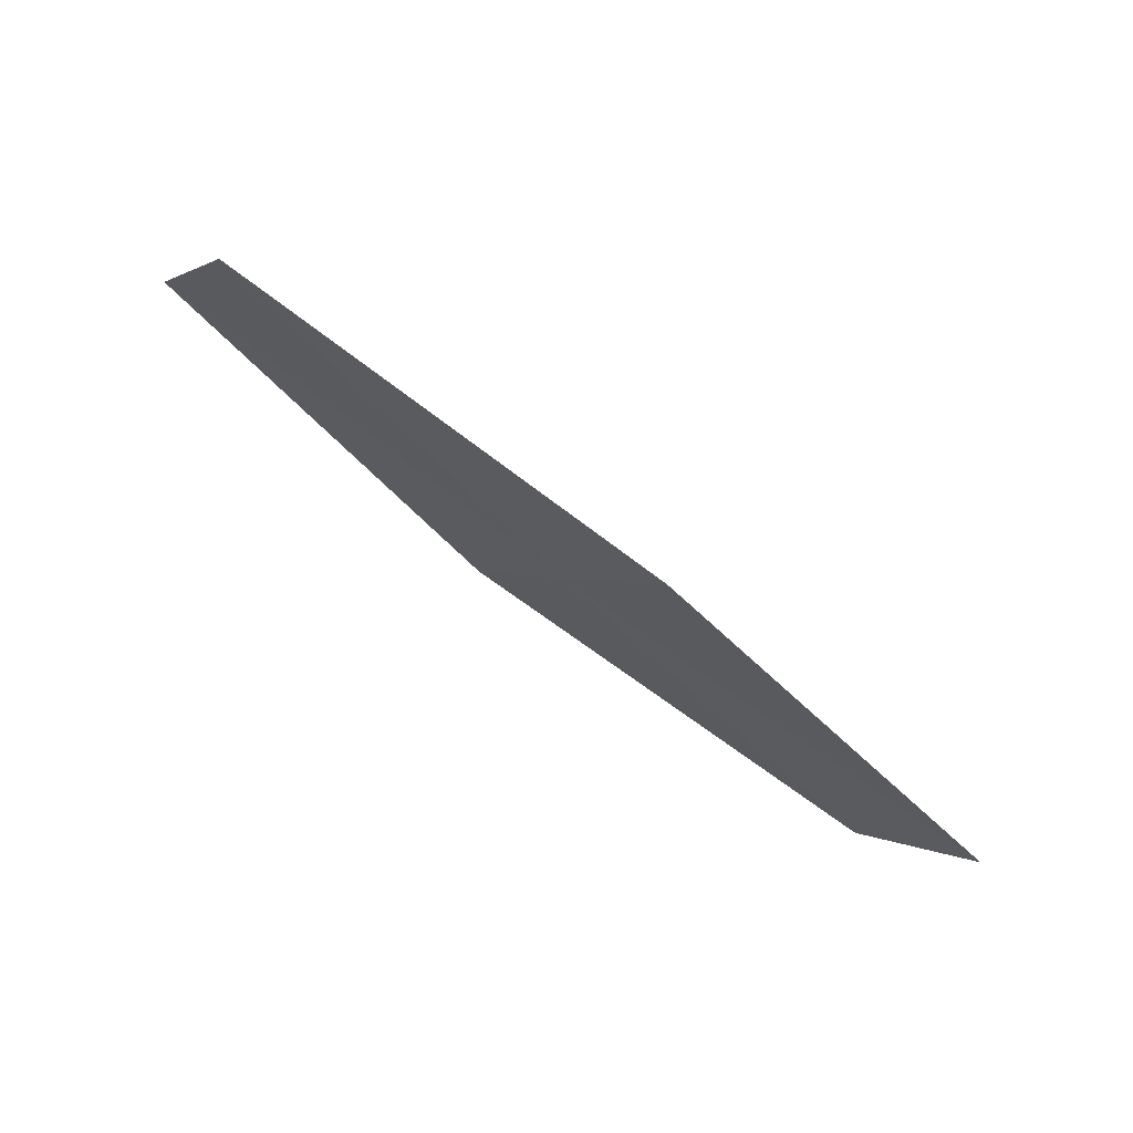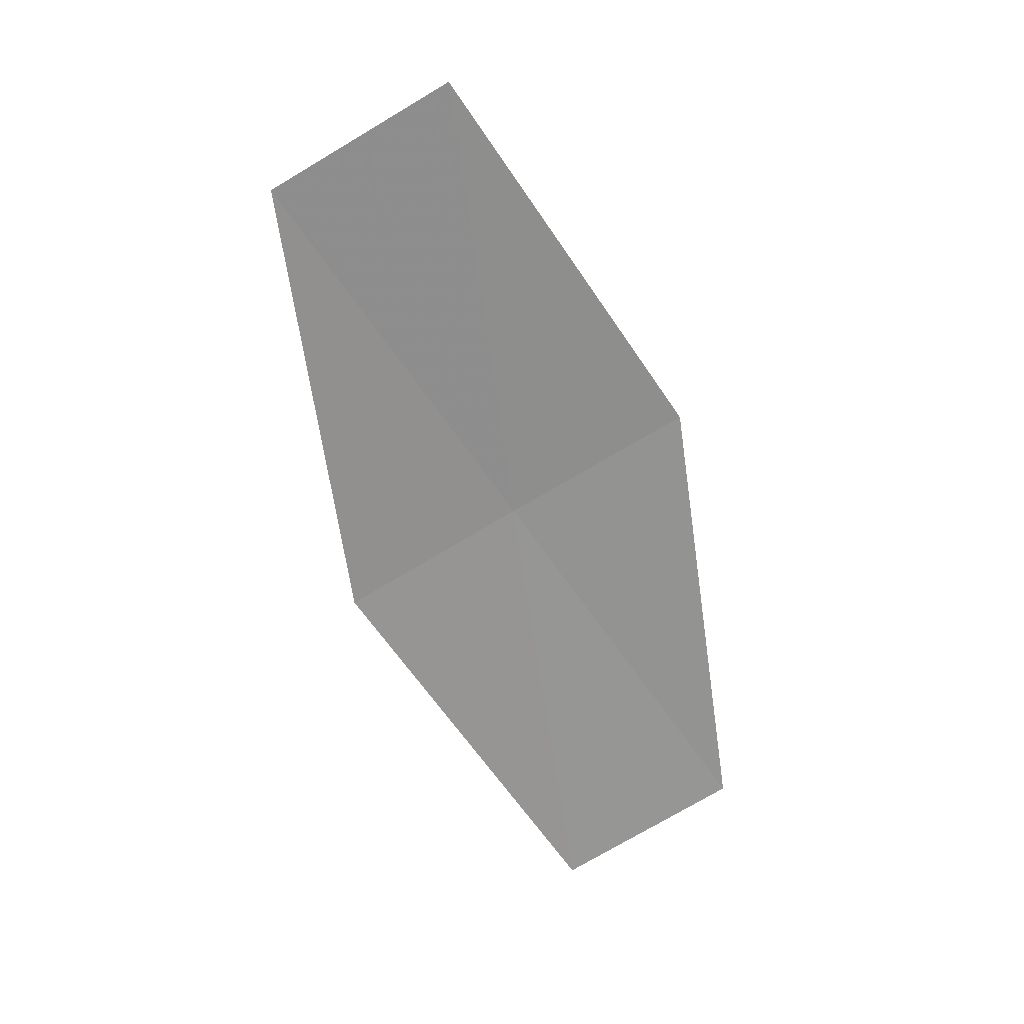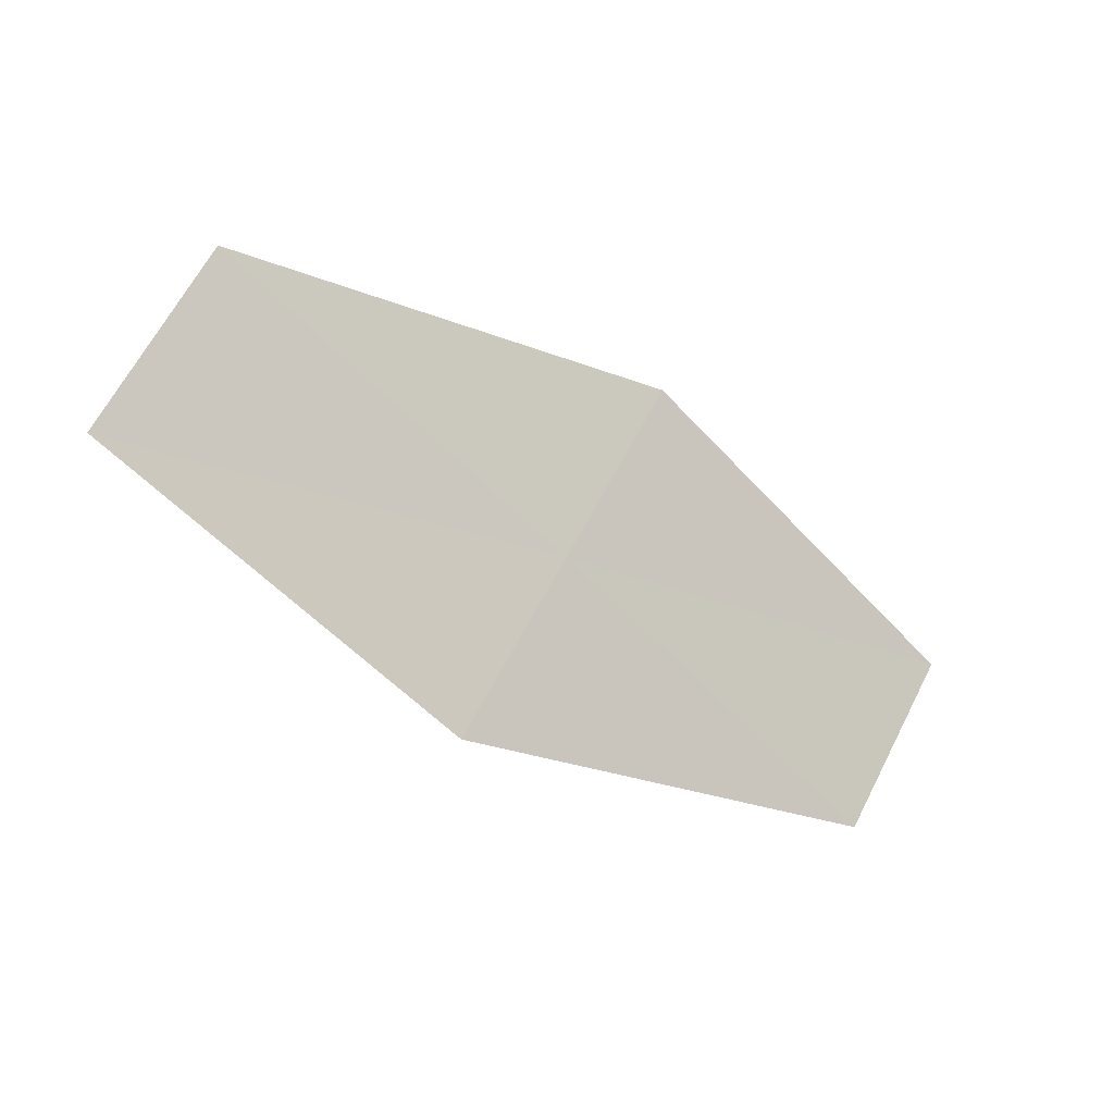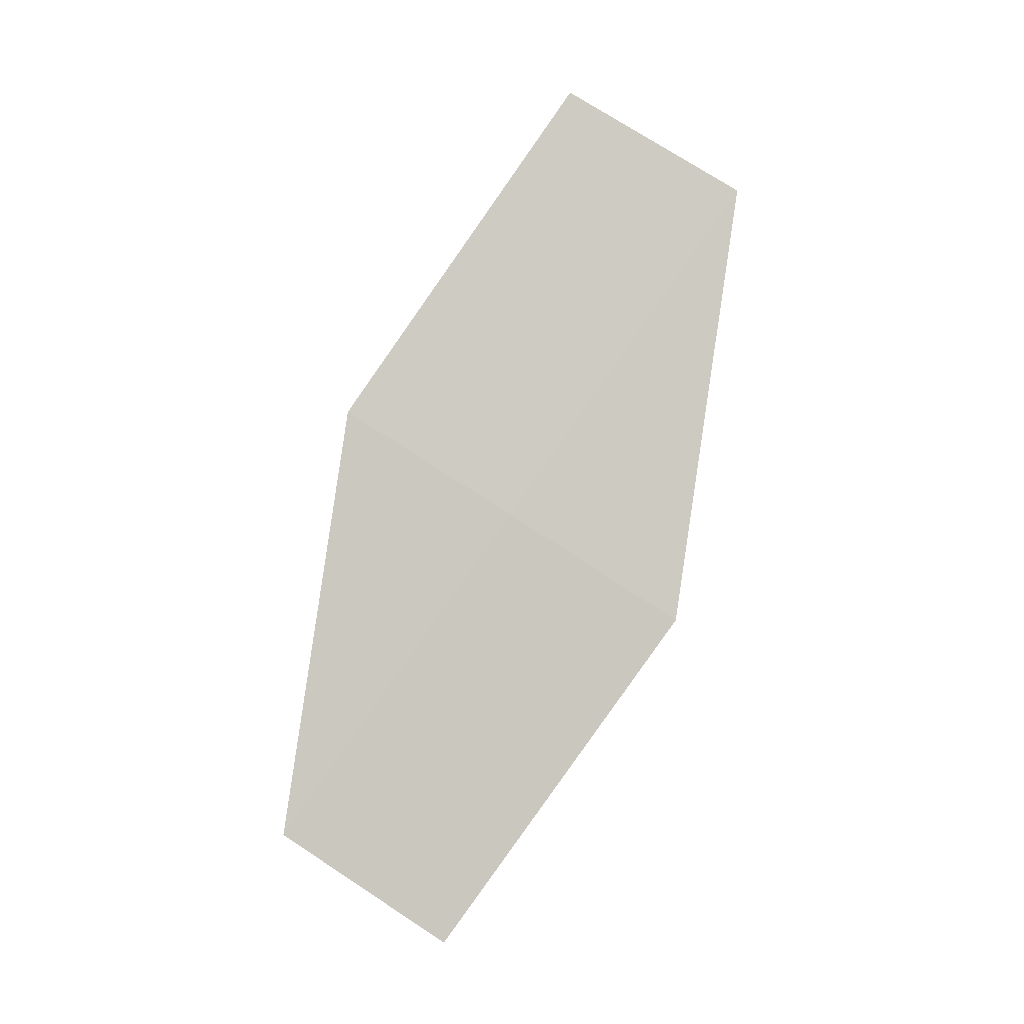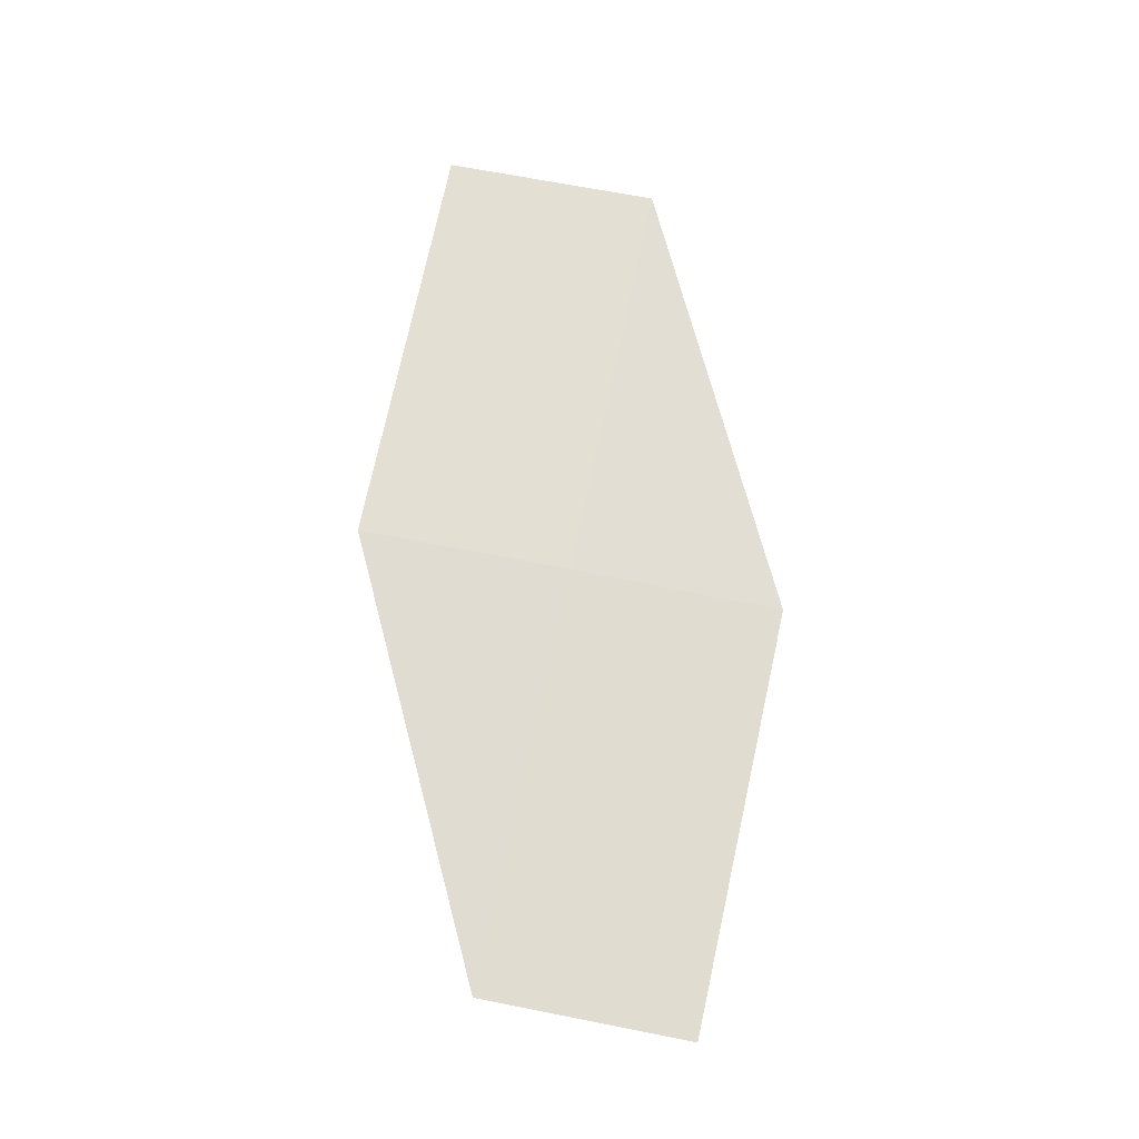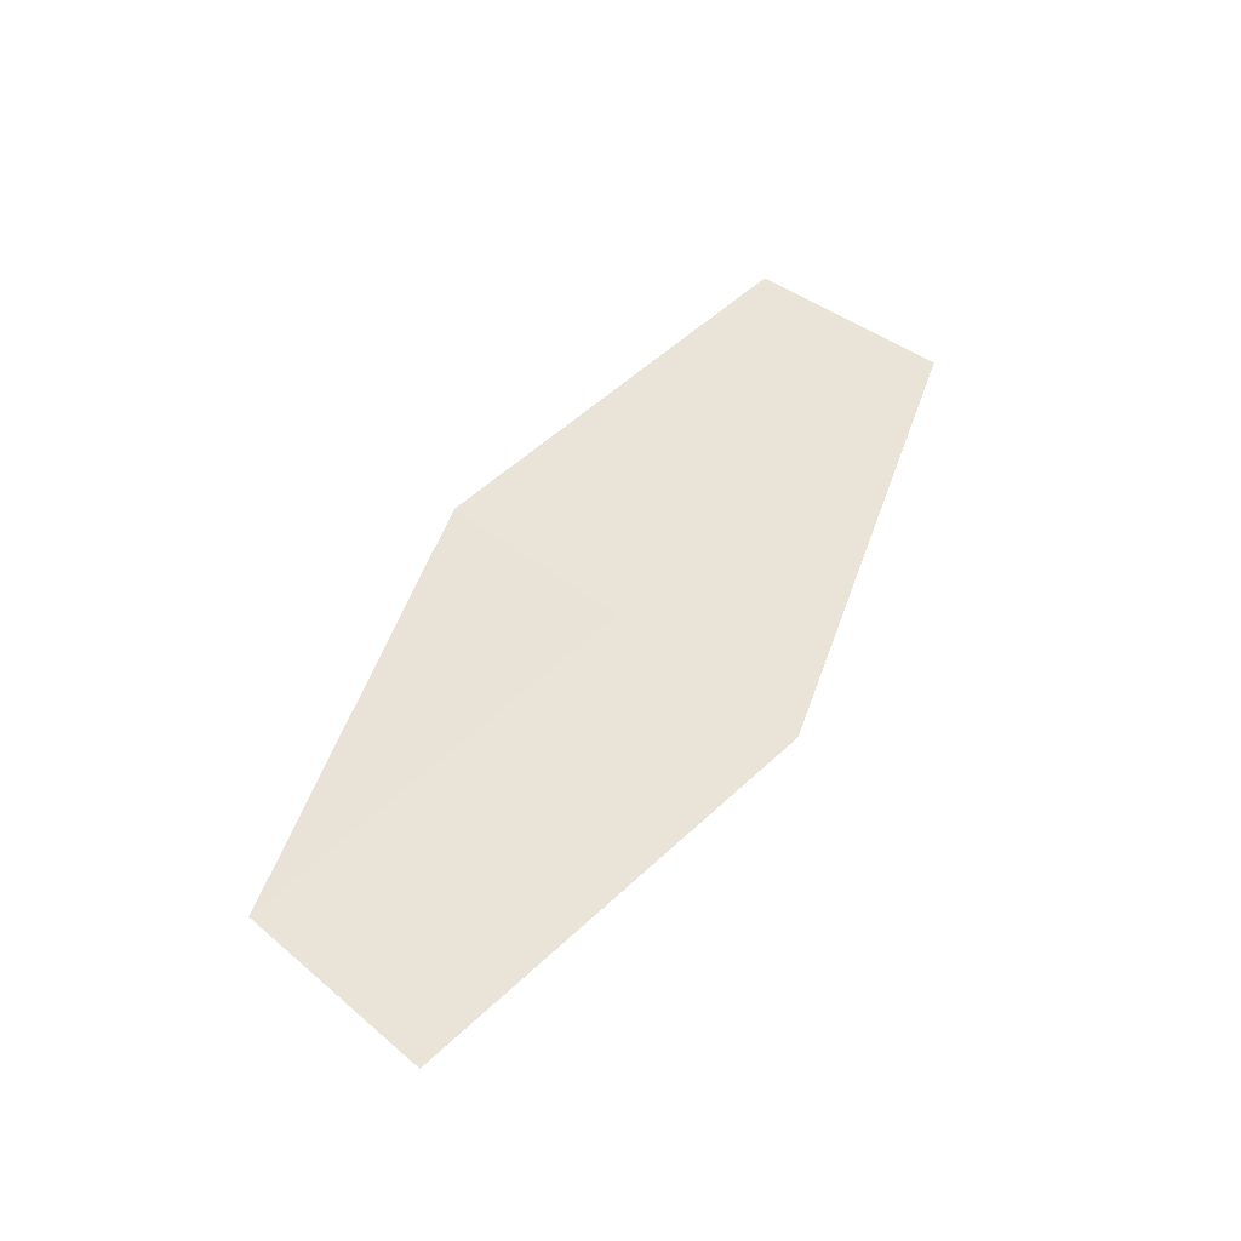
<metadata>
{"format":"obj","ext":"obj","renderer":"f3d","projection":"perspective","resolution":1024,"background":"white","views":[{"elev":71.4,"azim":53.0,"up":"+Y"},{"elev":-48.5,"azim":-88.9,"up":"+Z"},{"elev":-12.1,"azim":-13.8,"up":"+Y"},{"elev":68.5,"azim":91.3,"up":"+Z"},{"elev":51.9,"azim":66.8,"up":"+Z"},{"elev":32.9,"azim":102.3,"up":"+Z"}]}
</metadata>
<code>
v 26.11 -25.06 16.09
v 27.68 -26.2 15.52
v 25.6 -25.92 16.23
v 28.18 -25.36 15.36
v 26.61 -24.2 15.94
v 23.96 -24.8 16.73
v 24.46 -23.91 16.61
f 1 3 2
f 1 2 4
f 1 4 5
f 1 6 3
f 1 7 6
f 1 5 7

</code>
